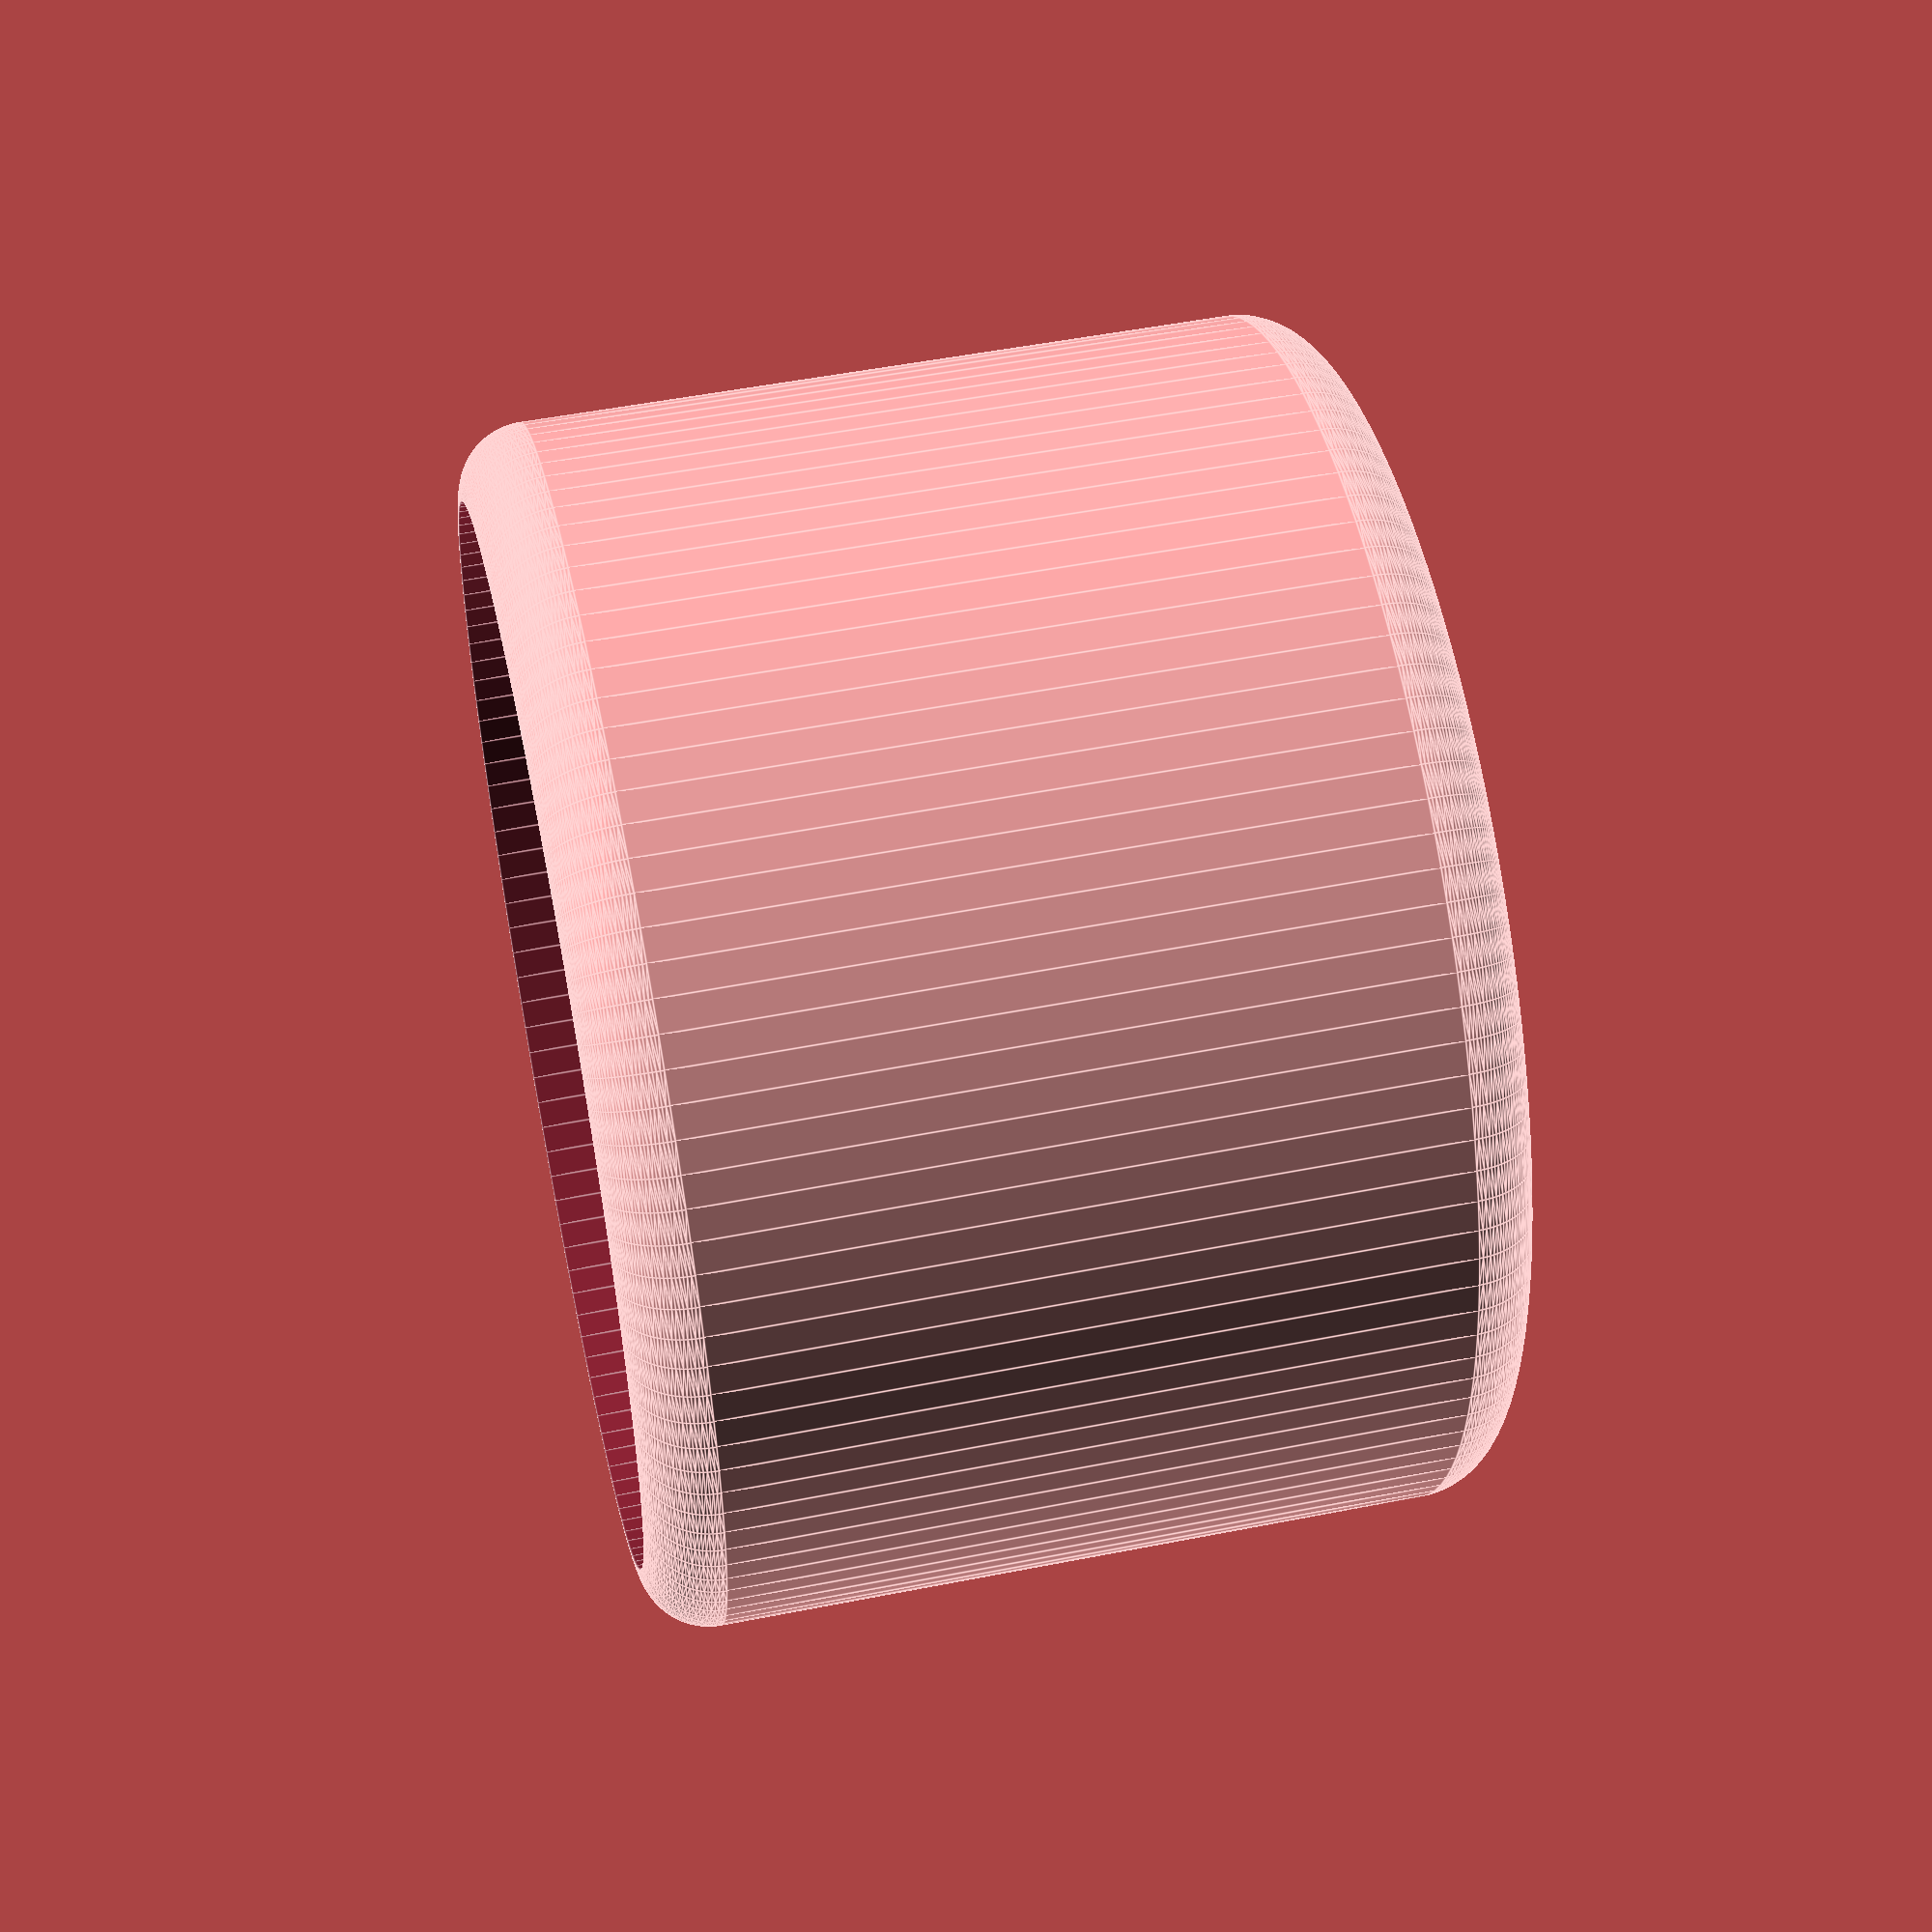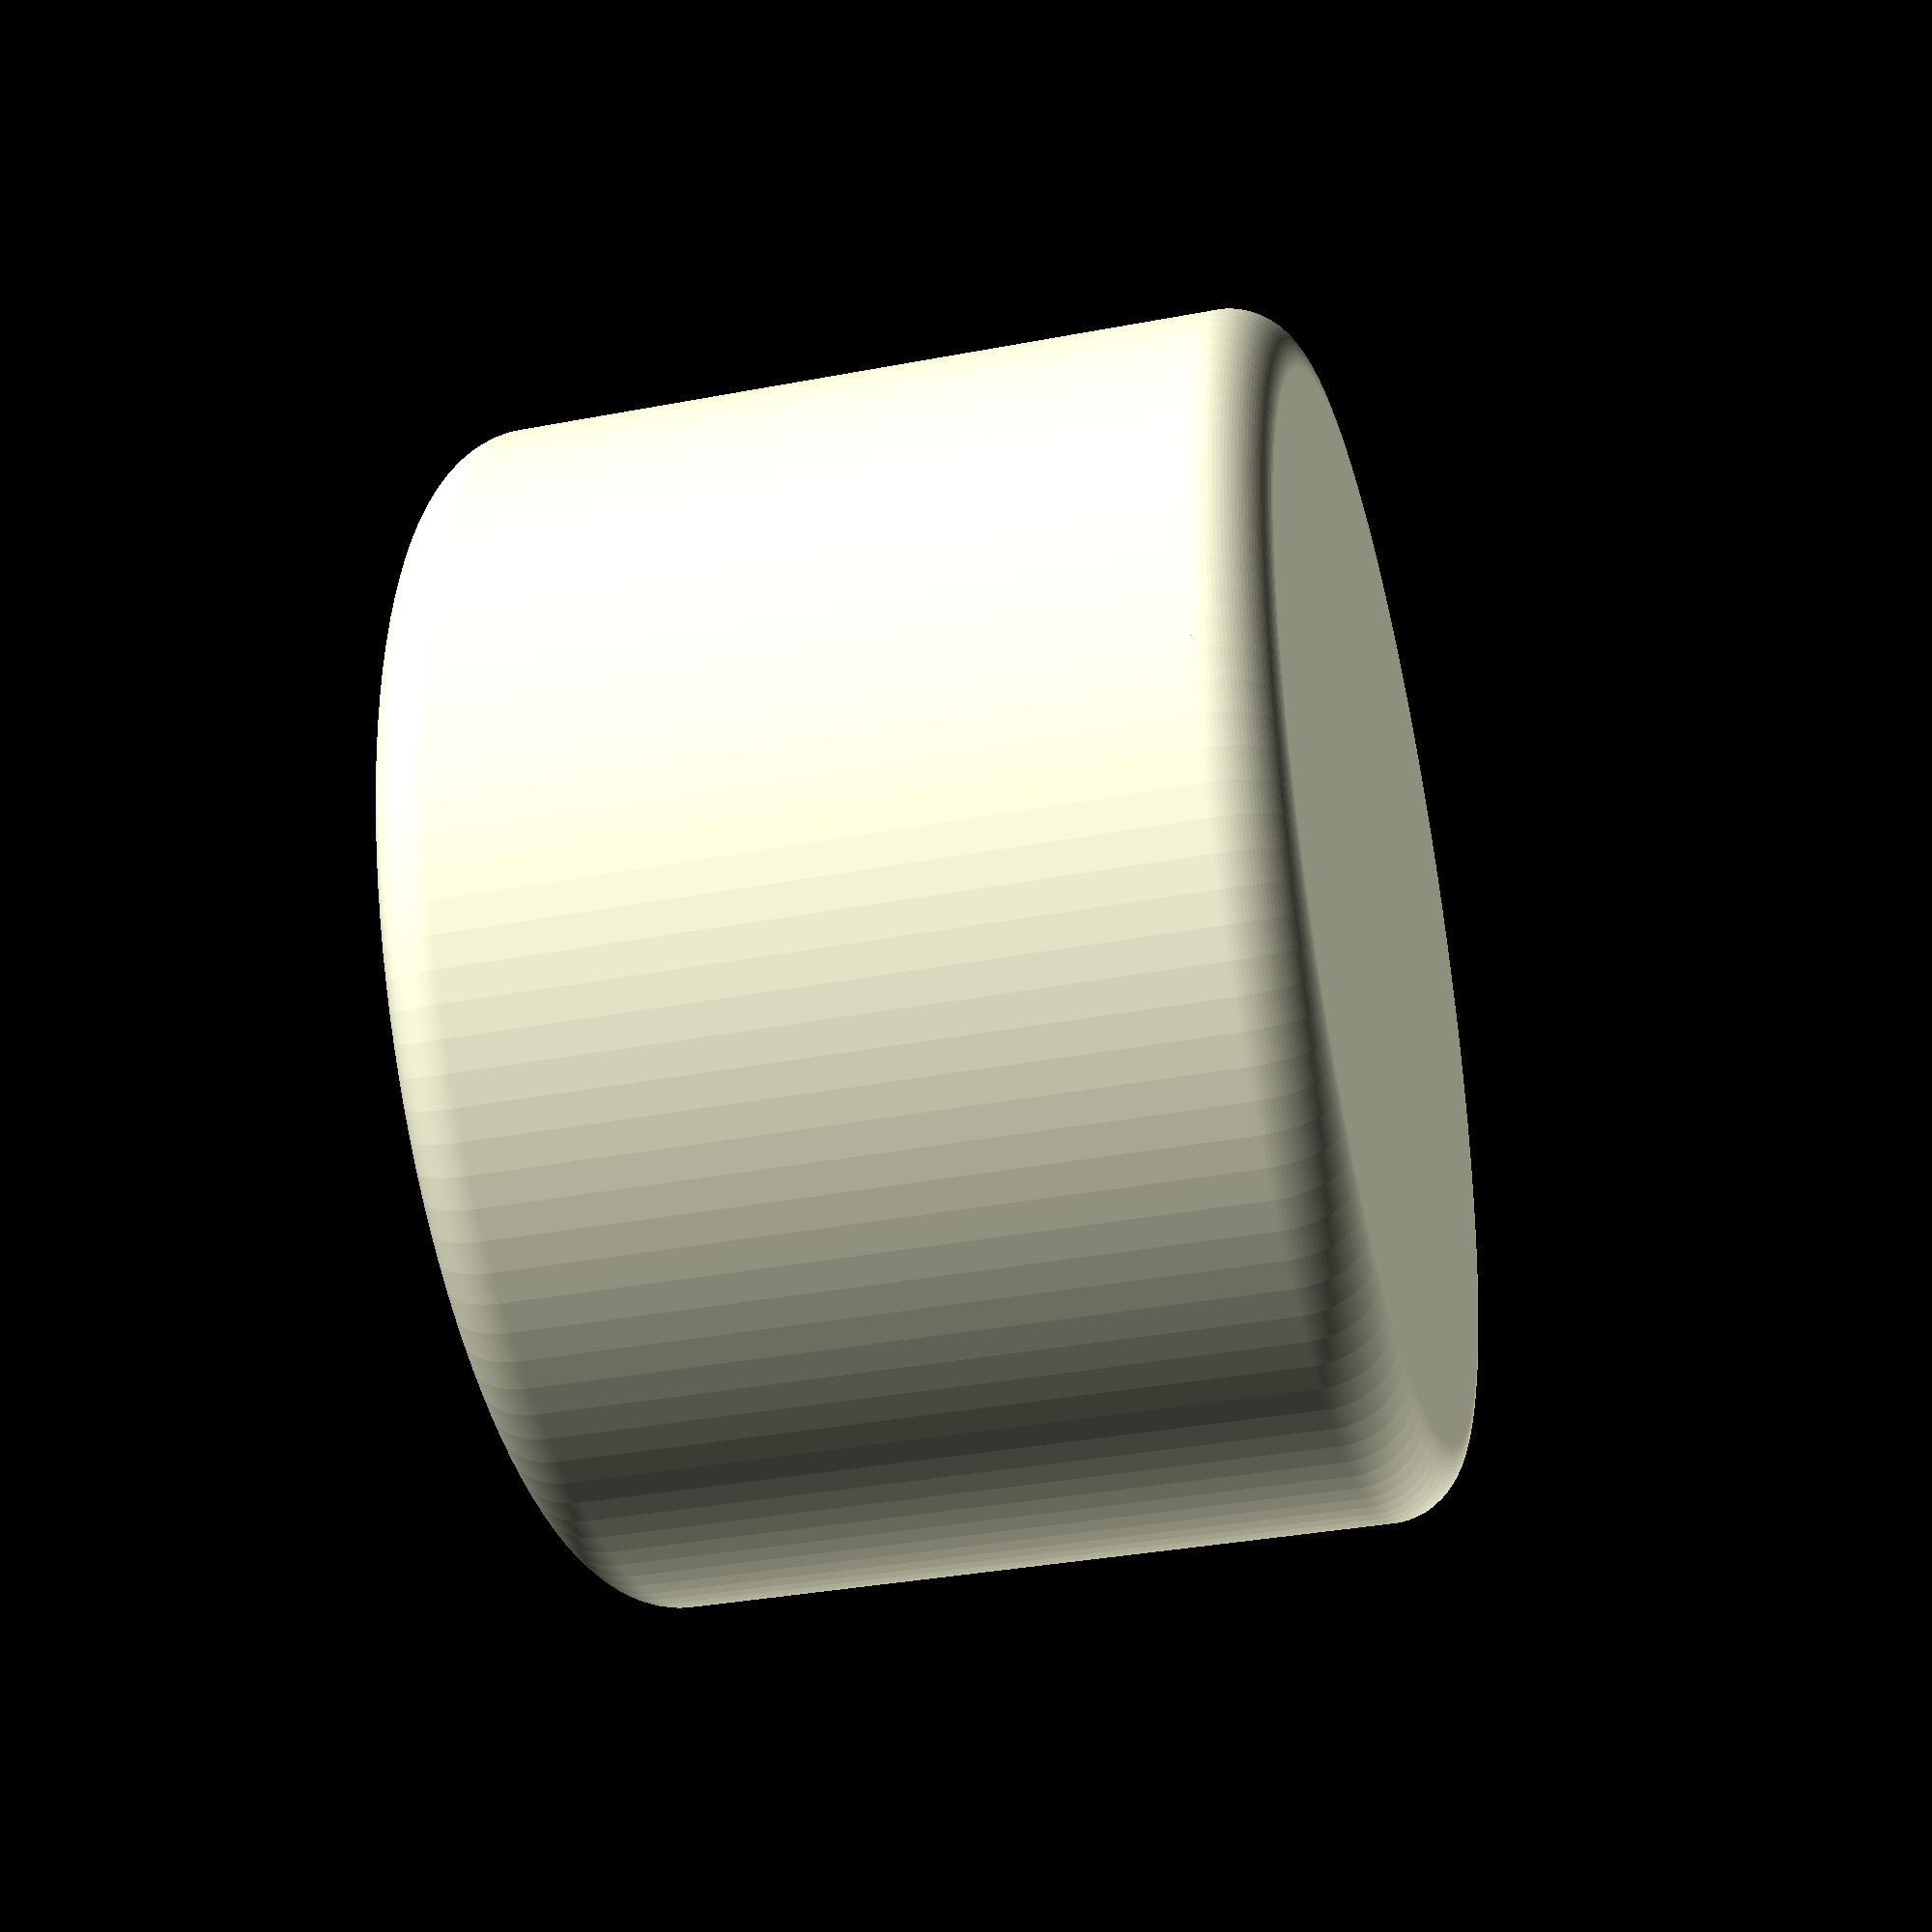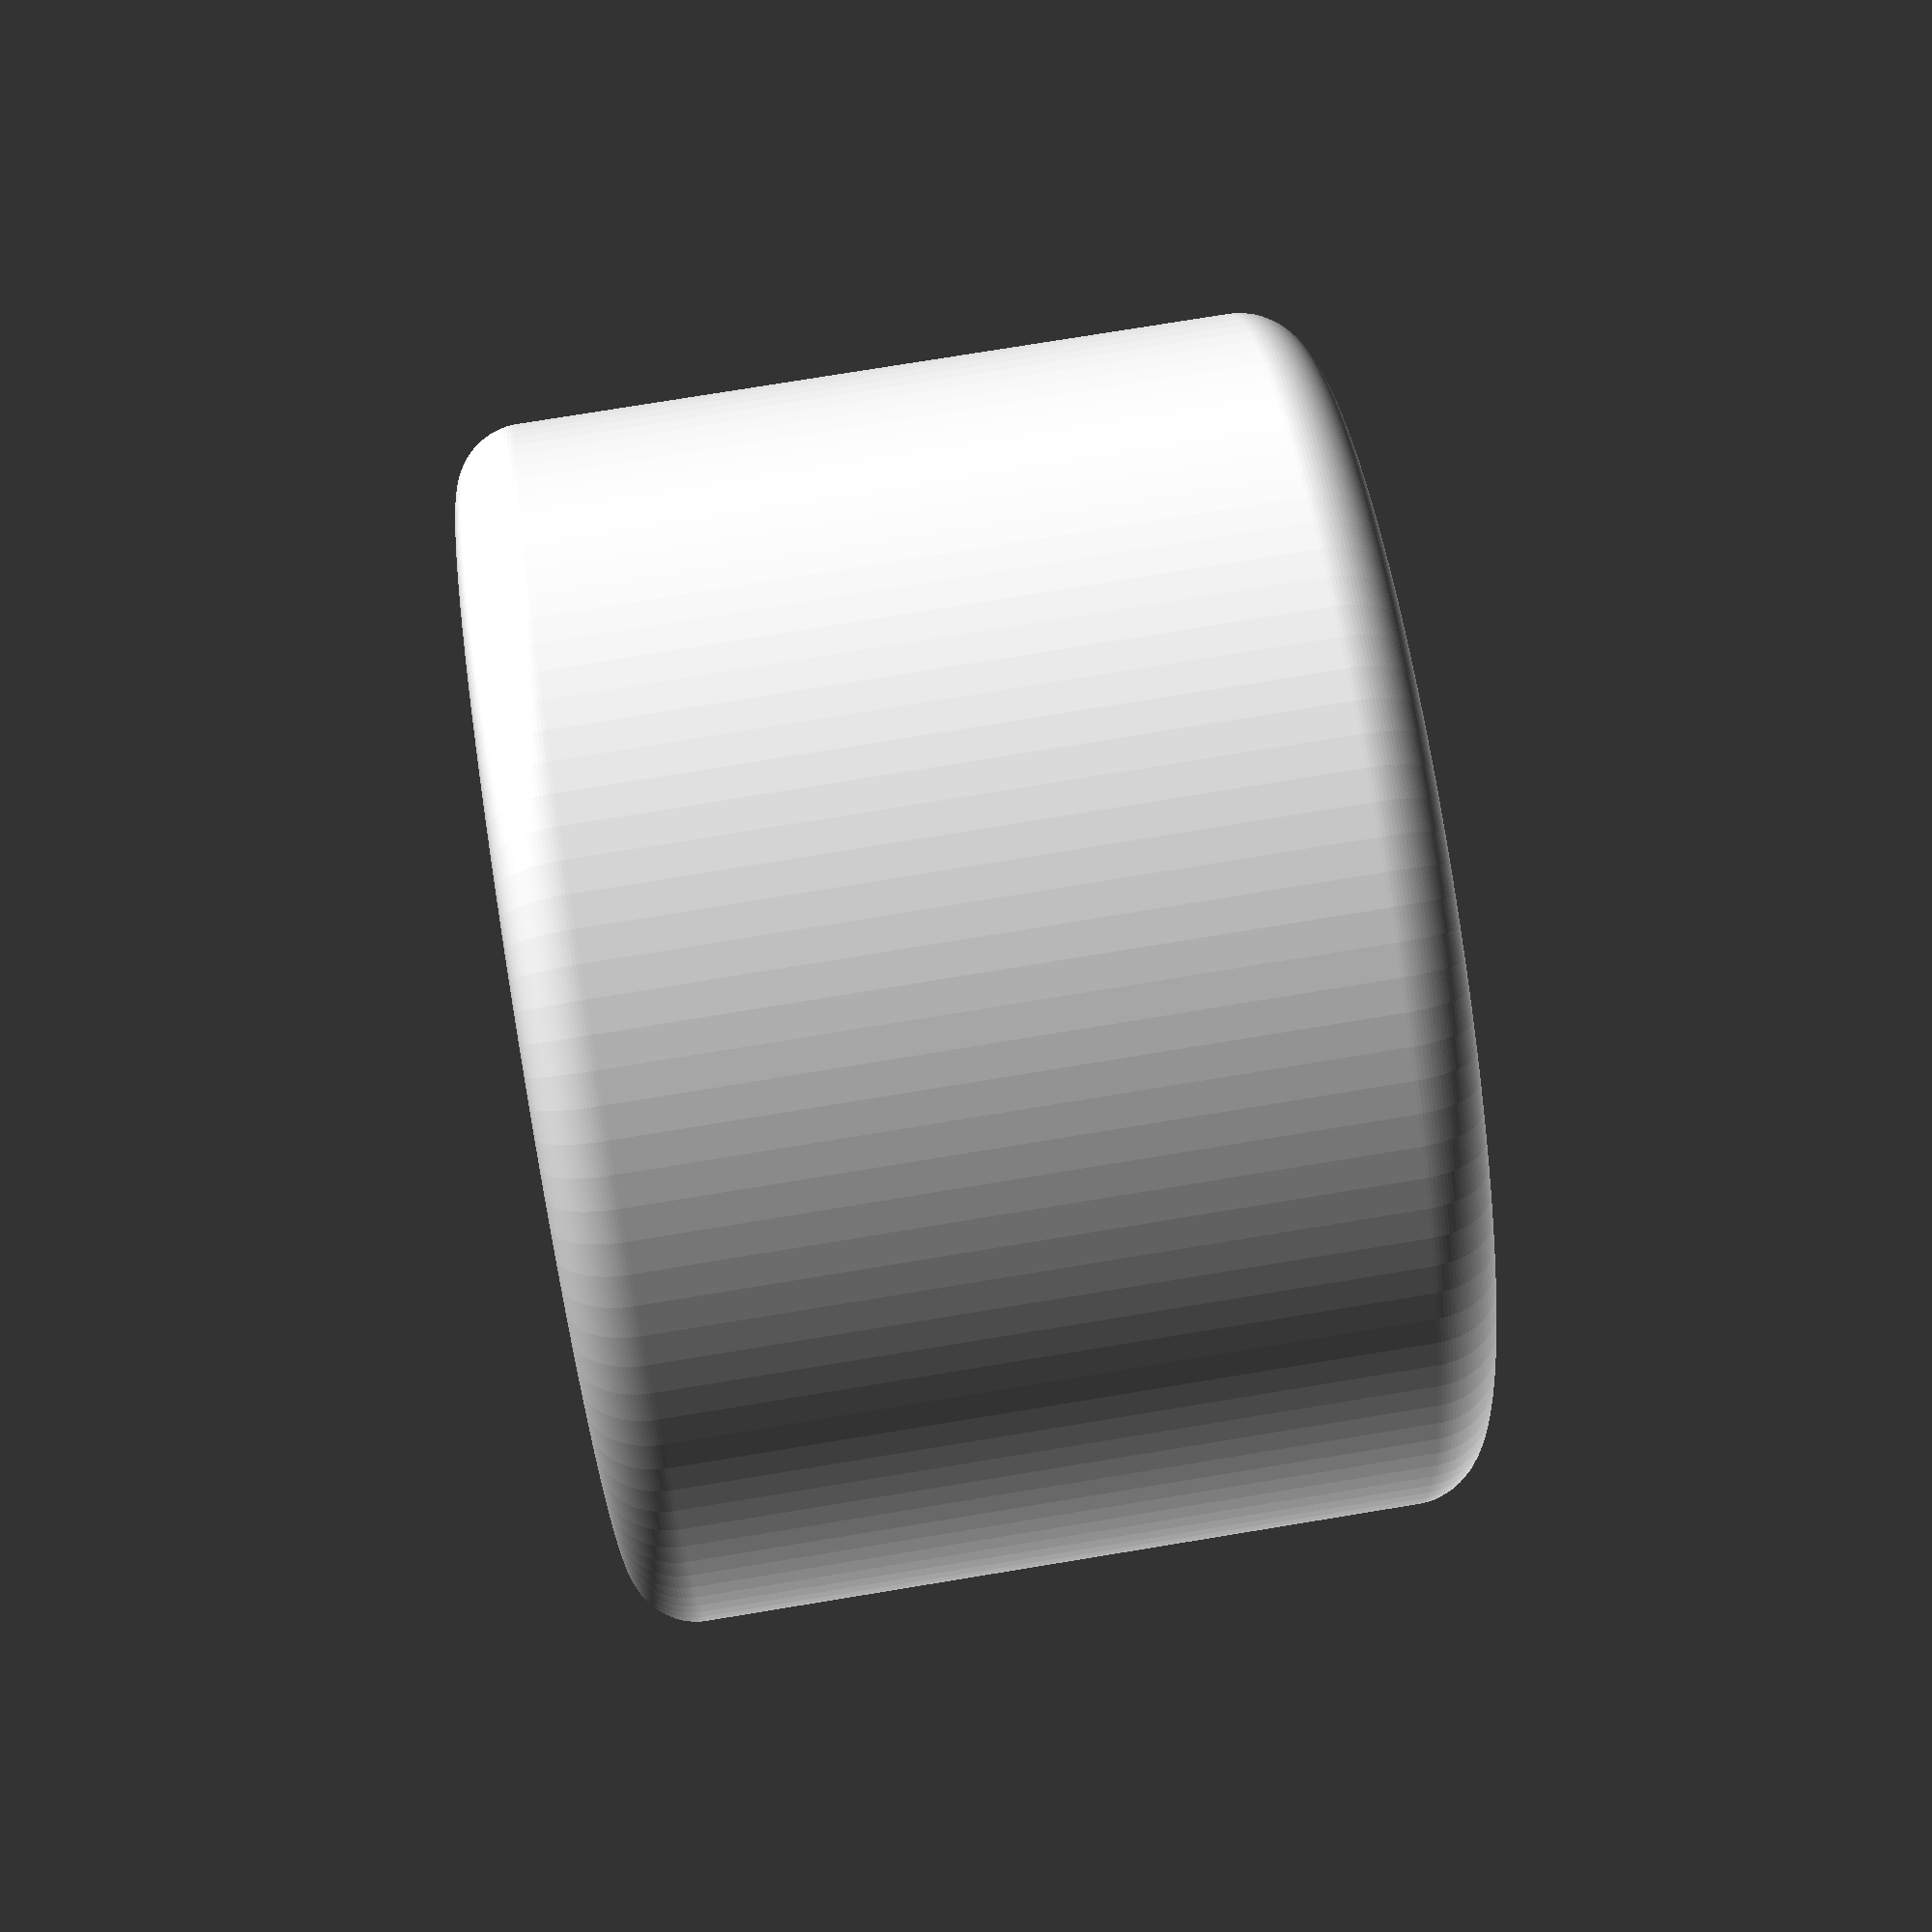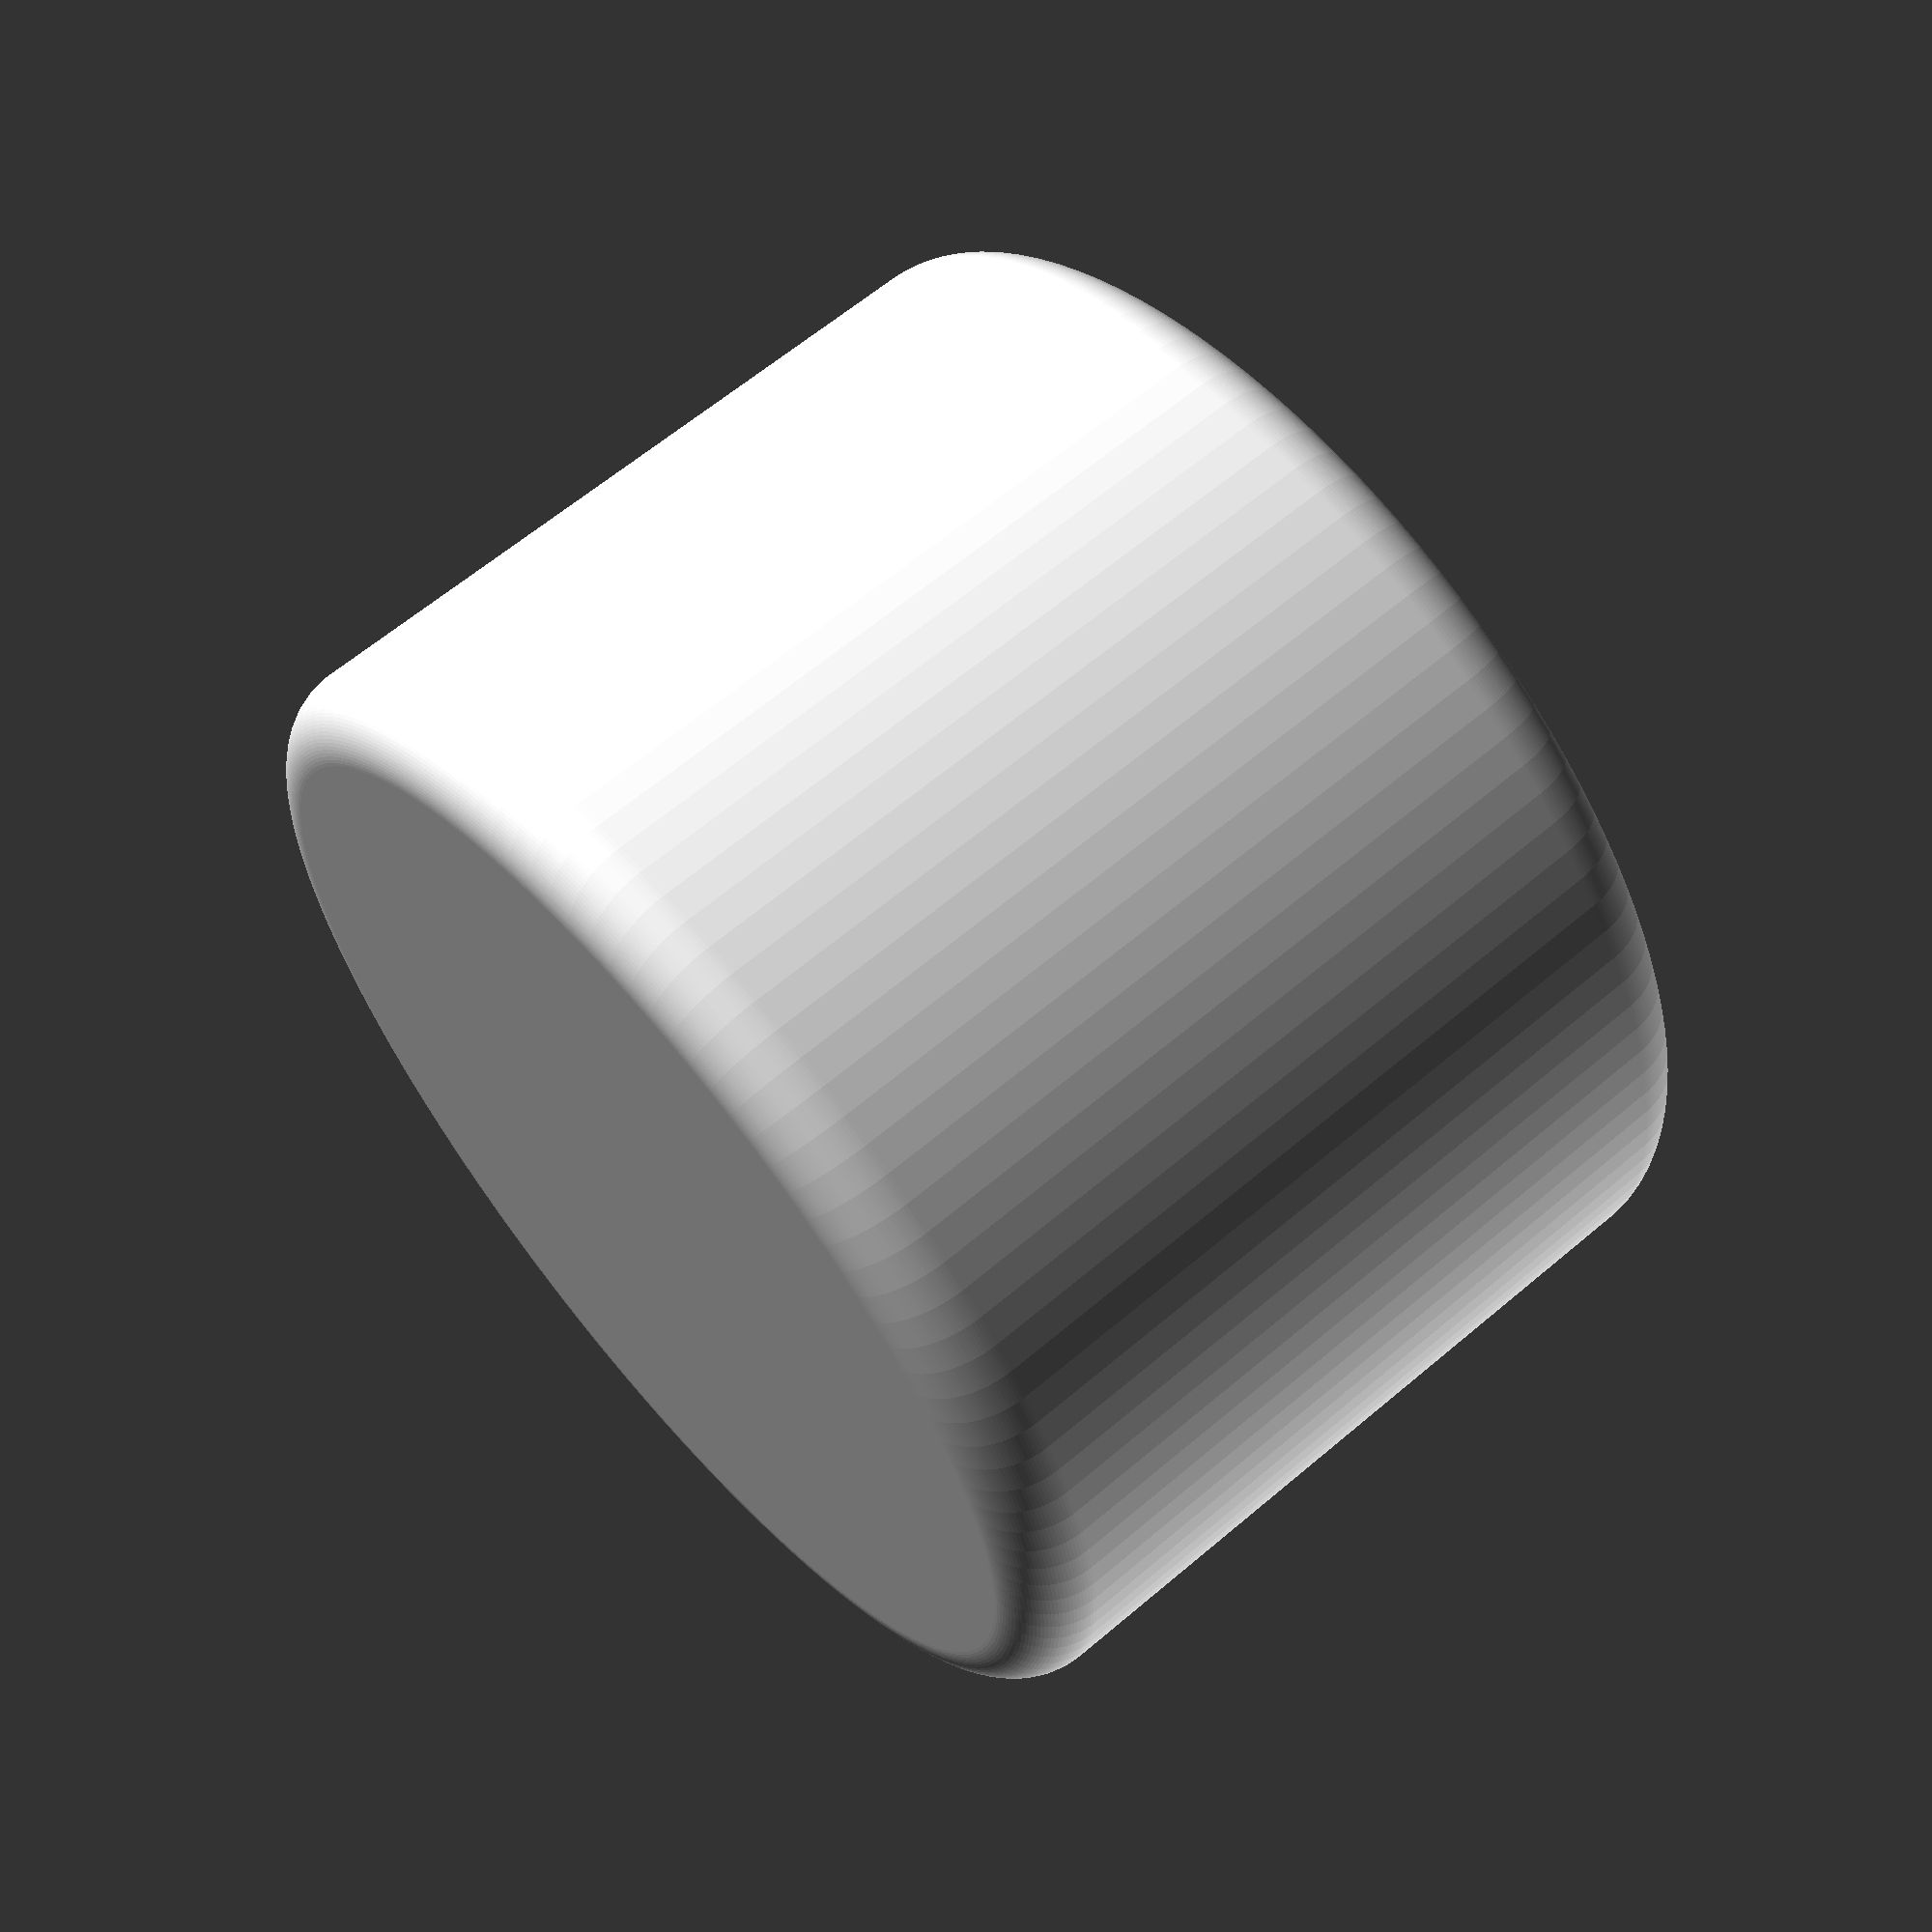
<openscad>
wall=2;
spacing=0.5;
r_int=30.5/2;
r_round=wall;
h=25;
$fn=1/3*360;


module ring_(r_ring, r_round)
{
//  $fn=200;
  rotate_extrude()
    translate([r_ring-r_round, 0, 0])
      circle(r=r_round);
}

module rounded_cylinder_(r_cyl, r_round, h)
{
  translate(r_round*[0,0,1])
  {
    for(dz=[0,h-2*r_round])
      translate([0,0,dz])
        hull()
          ring_(r_cyl, r_round);
    cylinder(r=r_cyl, h=h-2*r_round);
  }
}

module empty_cylinder_()
{
  
  difference()
  {
    rounded_cylinder_(r_int + spacing + wall, r_round, h);
    translate(wall*[0,0,1])
      rounded_cylinder_(r_int + spacing, r_round, h);
  }
}


empty_cylinder_();

</openscad>
<views>
elev=308.7 azim=27.5 roll=77.9 proj=p view=edges
elev=214.6 azim=65.2 roll=75.6 proj=p view=wireframe
elev=283.0 azim=202.4 roll=260.7 proj=p view=solid
elev=117.4 azim=151.8 roll=310.7 proj=p view=wireframe
</views>
